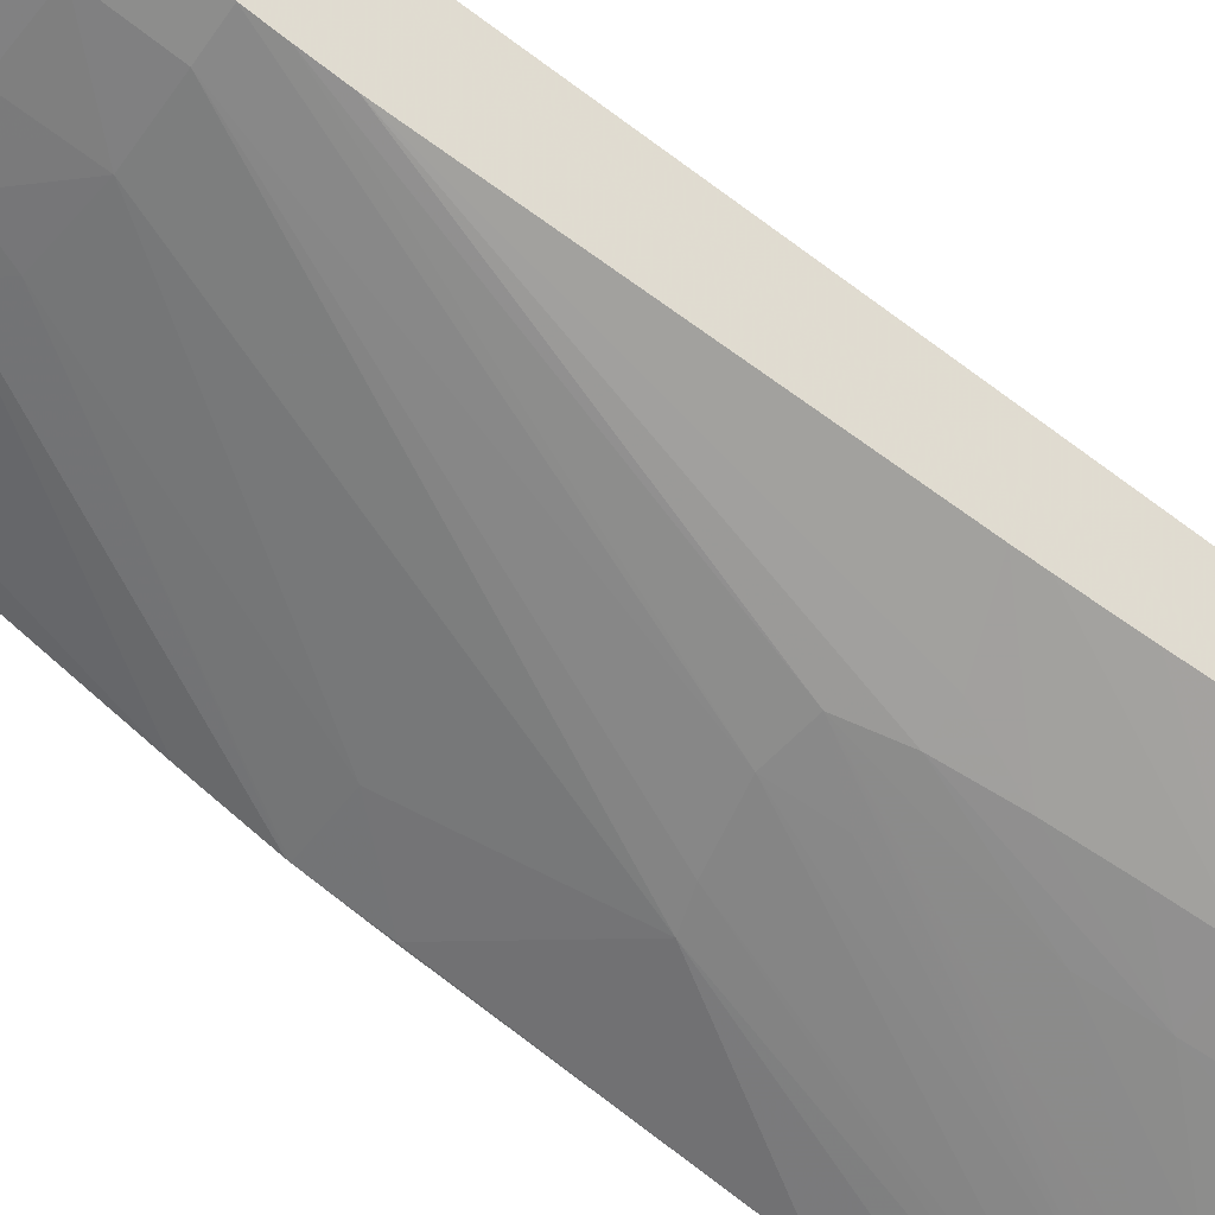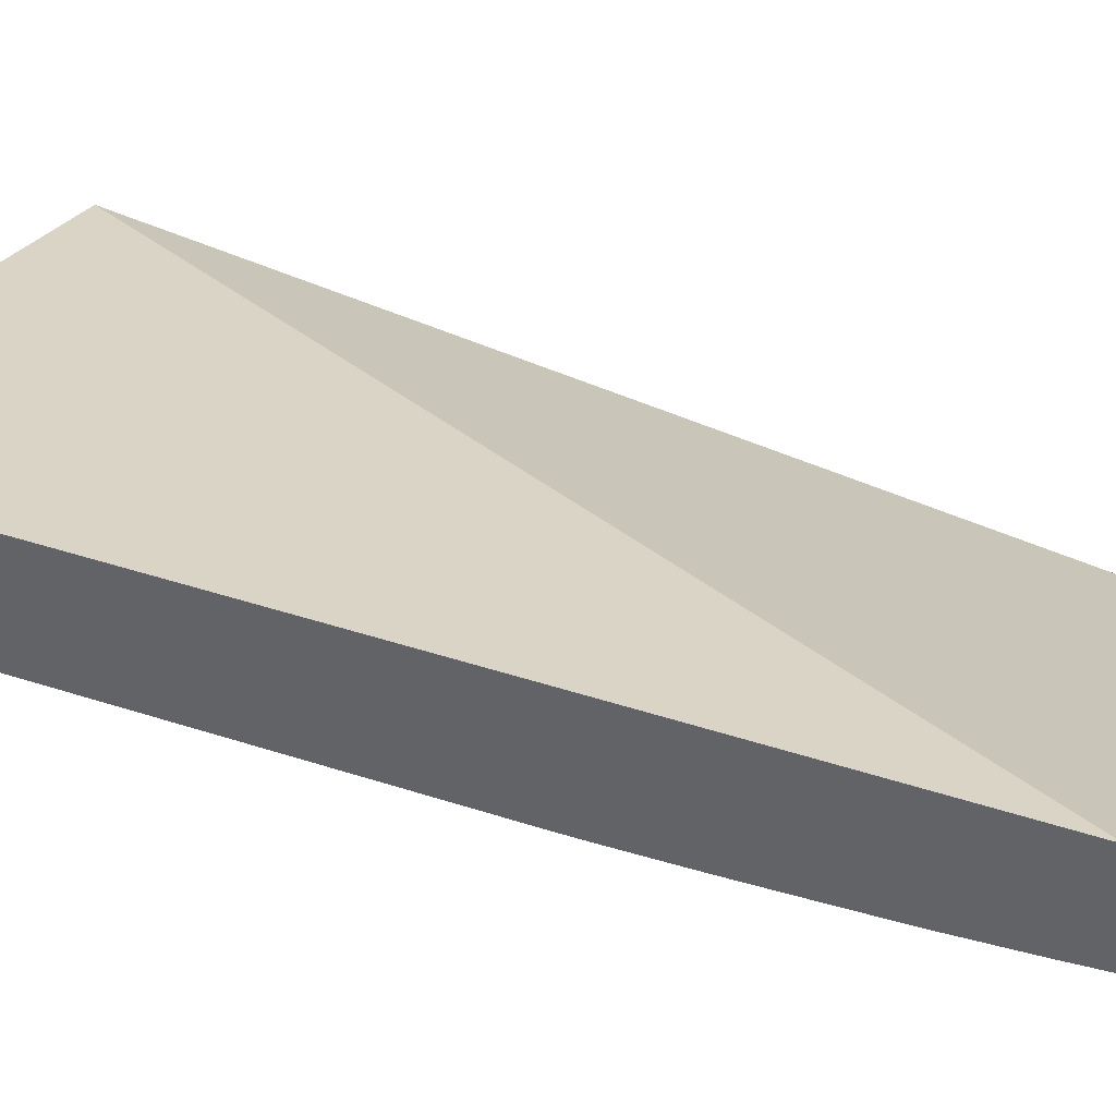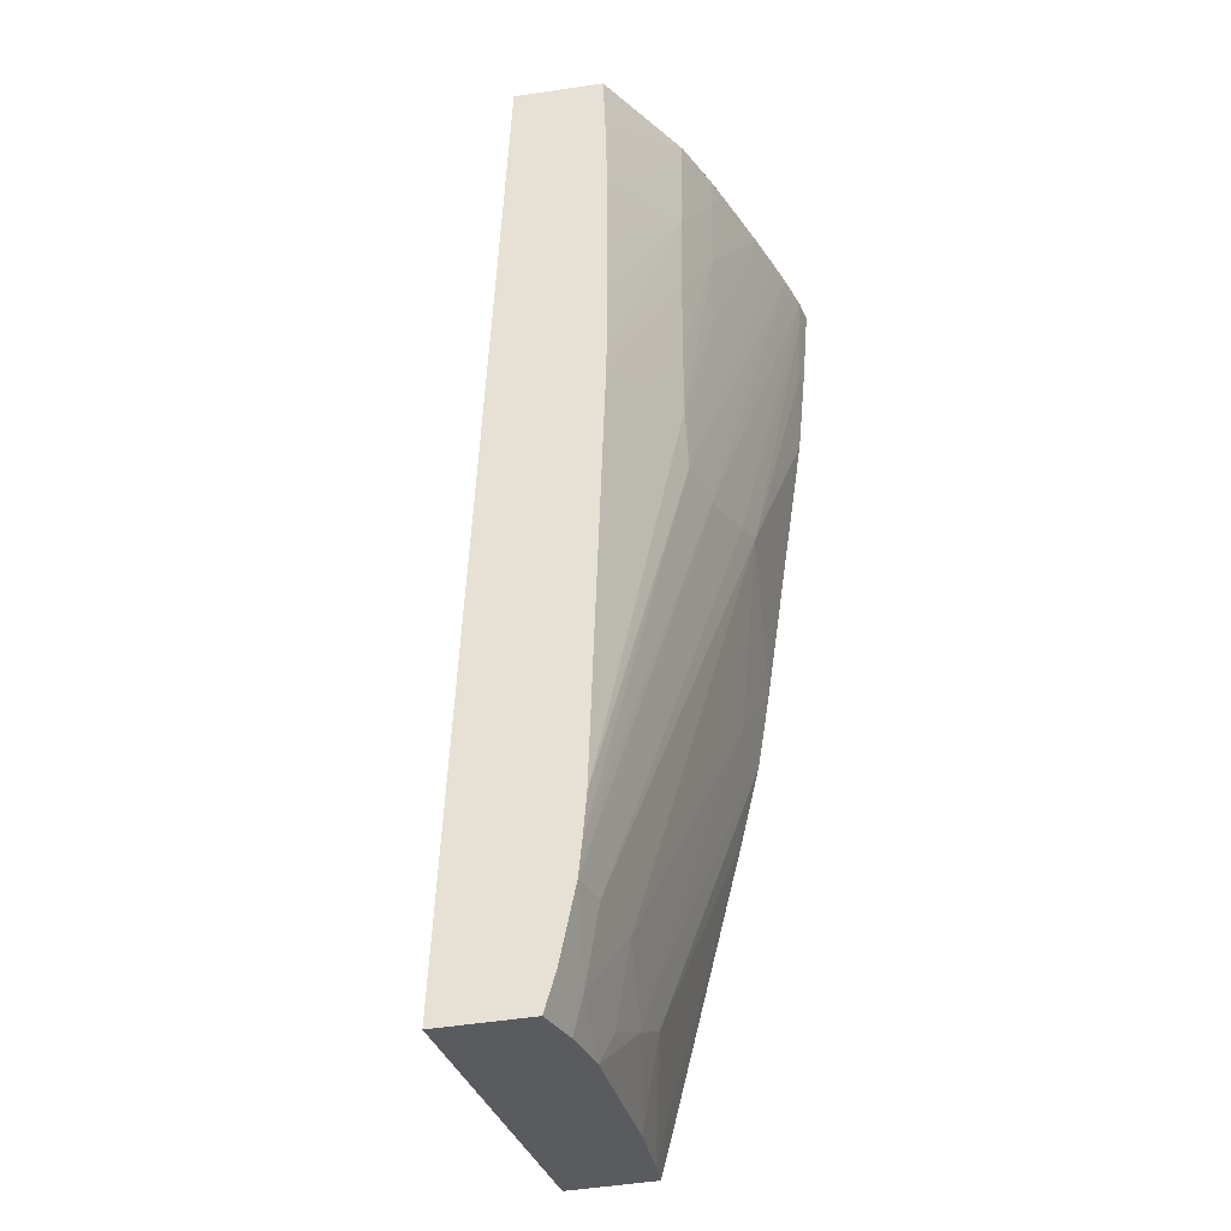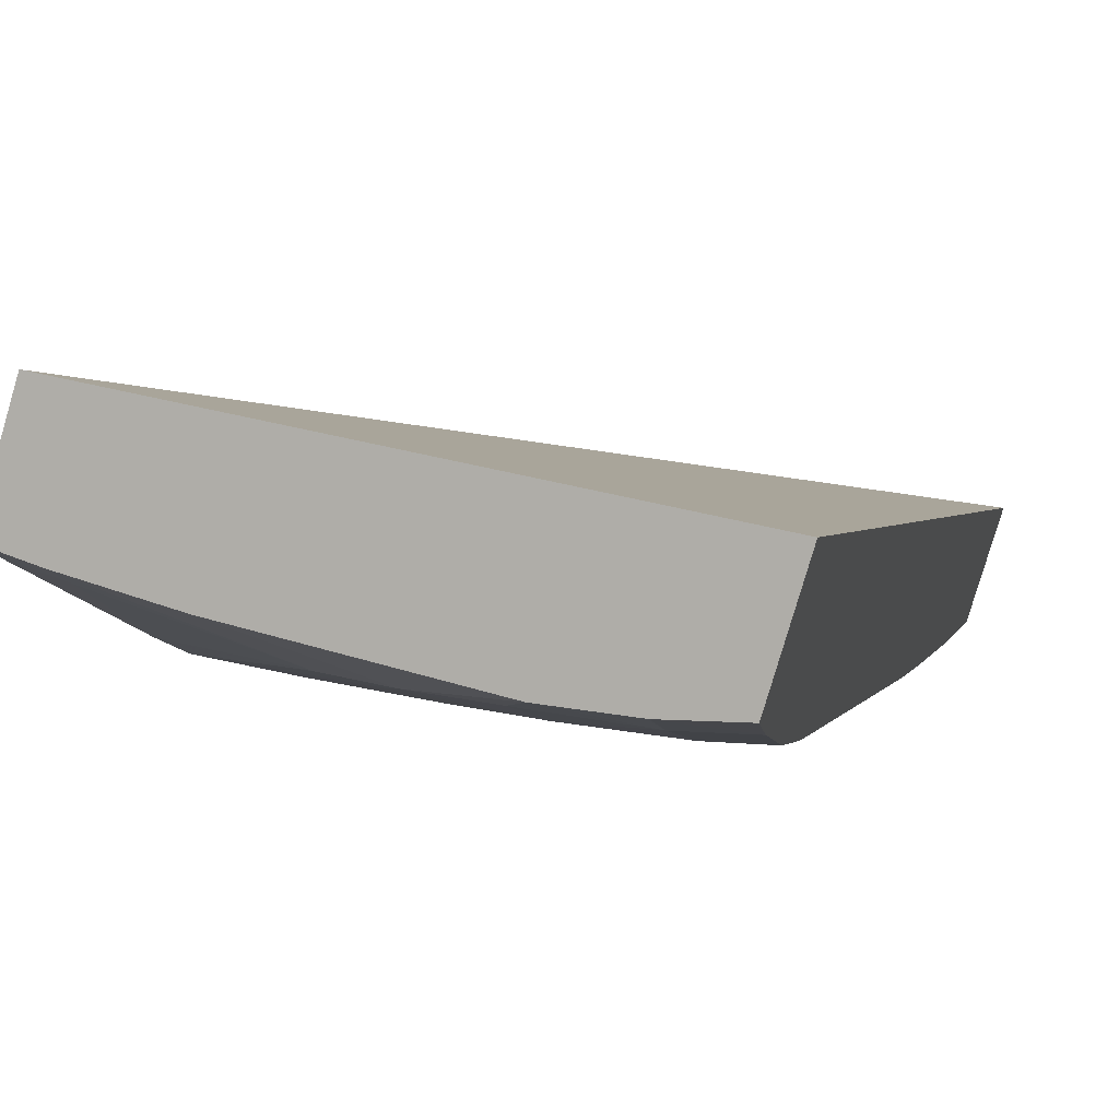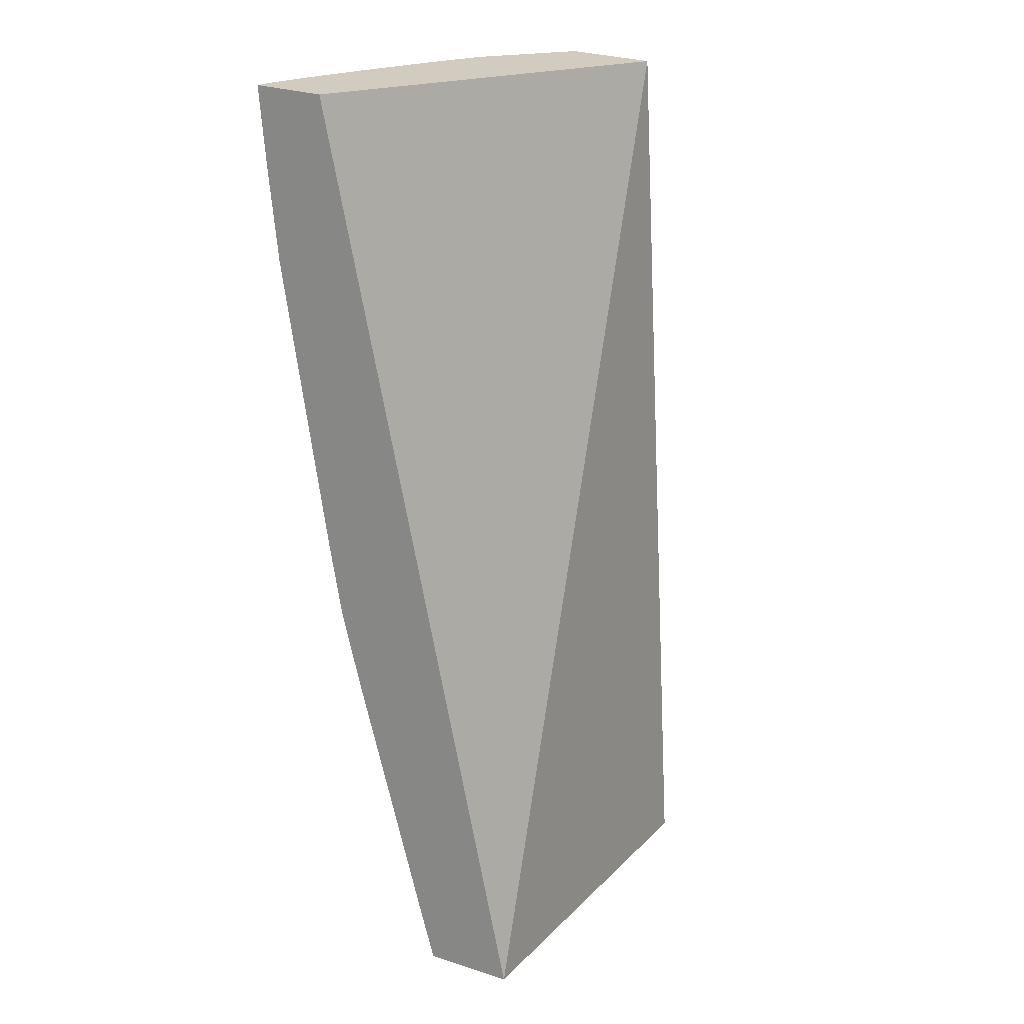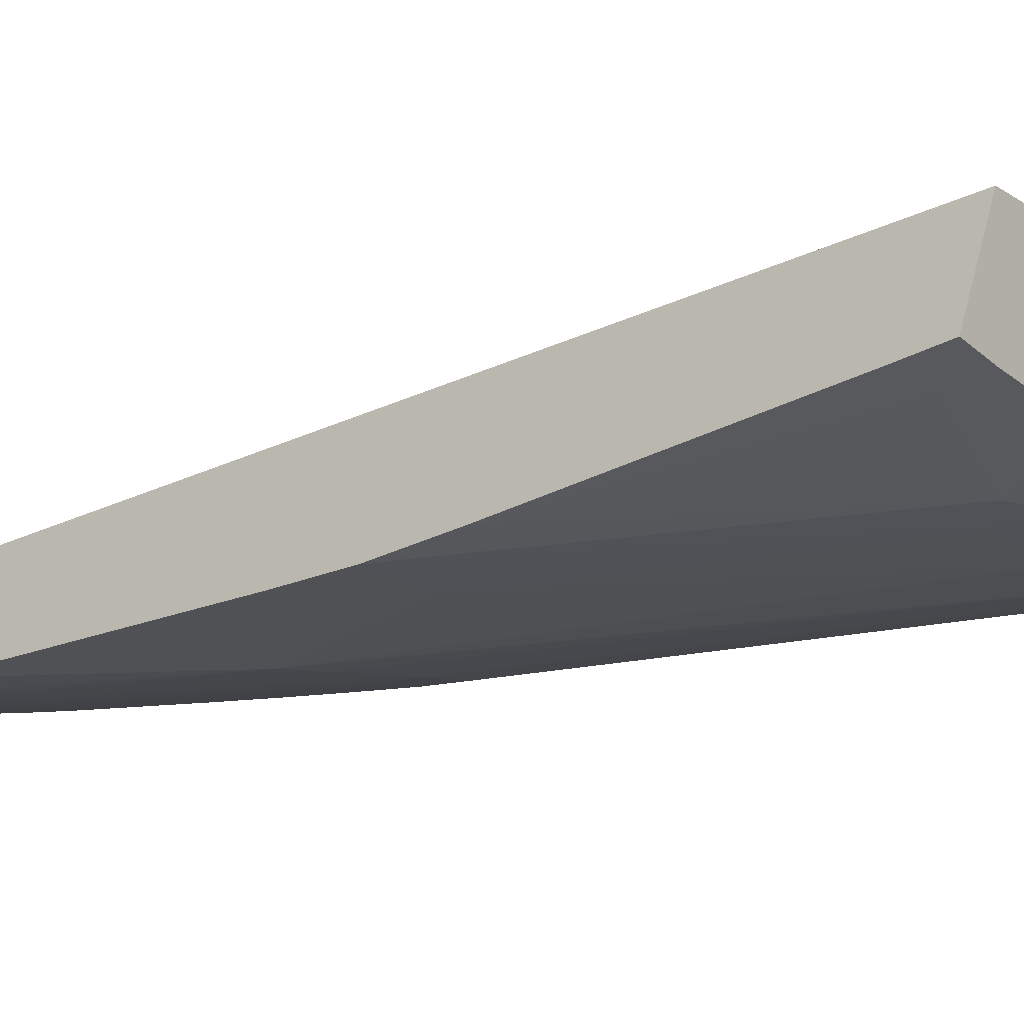
<metadata>
{"format":"obj","ext":"obj","renderer":"f3d","projection":"perspective","resolution":1024,"background":"white","views":[{"elev":-61.3,"azim":54.8,"up":"+Z"},{"elev":19.6,"azim":123.7,"up":"+Z"},{"elev":-31.6,"azim":115.3,"up":"+Y"},{"elev":4.0,"azim":13.7,"up":"+Z"},{"elev":21.3,"azim":-47.7,"up":"+Y"},{"elev":-6.8,"azim":-47.1,"up":"+Z"}]}
</metadata>
<code>
v -0.04334 0.02413 0.03981
v -0.04287 0.02413 0.03966
v -0.04299 0.02405 0.04089
v -0.04339 0.02467 0.03968
v -0.04289 0.02463 0.03952
v -0.04192 0.02414 0.03939
v -0.04144 0.02511 0.03895
v -0.03801 0.02408 0.03993
v -0.03835 0.03644 0.03943
v -0.0439 0.03654 0.03863
v -0.04372 0.02835 0.03883
v -0.0398 0.02416 0.0389
v -0.0408 0.02486 0.03888
v -0.04106 0.0255 0.03881
v -0.04373 0.02848 0.0388
v -0.0438 0.0294 0.03861
v -0.03837 0.02416 0.03881
v -0.0387 0.03652 0.03836
v -0.04417 0.0366 0.03778
v -0.03904 0.02416 0.03882
v -0.04003 0.02458 0.03883
v -0.03904 0.02463 0.03869
v -0.04 0.02559 0.03862
v -0.04381 0.02944 0.0386
v -0.04289 0.02944 0.03844
v -0.03842 0.02463 0.03868
v -0.0387 0.03583 0.03833
v -0.04022 0.03656 0.03795
v -0.04385 0.0366 0.03775
v -0.04385 0.03617 0.03777
v -0.04417 0.0365 0.03778
v -0.03904 0.02559 0.03852
v -0.03849 0.0256 0.0385
v -0.04241 0.03184 0.03799
v -0.04385 0.03014 0.0385
v -0.04385 0.03024 0.03848
v -0.04385 0.0304 0.03846
v -0.03869 0.03486 0.0383
v -0.0405 0.03656 0.03792
v -0.04018 0.03617 0.03795
v -0.04331 0.0366 0.03775
v -0.04096 0.03149 0.03797
v -0.04192 0.03169 0.03798
v -0.04385 0.03521 0.03784
v -0.04416 0.03631 0.03779
v -0.03851 0.02603 0.03847
v -0.04409 0.03433 0.03795
v -0.04386 0.0304 0.03846
v -0.04387 0.03042 0.03846
v -0.03868 0.03389 0.03828
v -0.04012 0.03521 0.03795
v -0.04096 0.03657 0.03787
v -0.04289 0.03659 0.03776
v -0.04289 0.03617 0.03777
v -0.0403 0.03158 0.03798
v -0.04096 0.03233 0.03794
v -0.04413 0.0355 0.03785
v -0.03853 0.02656 0.03843
v -0.03867 0.03329 0.03828
v -0.04096 0.03521 0.03787
v -0.04096 0.03617 0.03787
v -0.03867 0.03292 0.03828
v -0.03866 0.03233 0.03828
v -0.04011 0.03425 0.03795
v -0.04136 0.03657 0.03784
v -0.04234 0.03659 0.03778
v -0.04096 0.03425 0.03789
v -0.04016 0.03233 0.03797
v -0.03968 0.03233 0.03807
v -0.03865 0.03194 0.03829
v -0.04192 0.03658 0.03781
v -0.04012 0.03329 0.03796
f 1 2 6
f 1 6 12
f 1 12 20
f 1 20 17
f 1 17 8
f 1 8 3
f 1 3 10
f 1 10 19
f 1 19 31
f 1 31 45
f 1 45 57
f 1 57 47
f 1 47 49
f 1 49 48
f 1 48 35
f 1 35 24
f 1 24 16
f 1 16 15
f 1 15 11
f 1 11 4
f 1 4 5
f 1 5 2
f 2 5 7
f 2 7 6
f 3 8 9
f 3 9 10
f 4 11 5
f 5 11 7
f 6 7 13
f 6 13 12
f 7 14 13
f 7 11 15
f 7 15 16
f 7 16 14
f 8 17 26
f 8 26 33
f 8 33 46
f 8 46 58
f 8 58 70
f 8 70 63
f 8 63 62
f 8 62 59
f 8 59 50
f 8 50 38
f 8 38 27
f 8 27 18
f 8 18 9
f 9 18 28
f 9 28 39
f 9 39 52
f 9 52 65
f 9 65 71
f 9 71 66
f 9 66 53
f 9 53 41
f 9 41 29
f 9 29 19
f 9 19 10
f 12 13 21
f 12 21 22
f 12 22 20
f 13 14 23
f 13 23 21
f 14 16 24
f 14 24 25
f 14 25 23
f 17 20 26
f 18 27 28
f 19 29 30
f 19 30 31
f 20 22 26
f 21 23 22
f 22 23 32
f 22 32 33
f 22 33 26
f 23 25 34
f 23 34 32
f 24 35 36
f 24 36 37
f 24 37 25
f 25 37 34
f 27 38 28
f 28 38 40
f 28 40 39
f 29 41 42
f 29 42 43
f 29 43 30
f 30 44 45
f 30 45 31
f 30 43 34
f 30 34 44
f 32 34 43
f 32 43 42
f 32 42 33
f 33 42 46
f 34 37 47
f 34 47 44
f 35 48 36
f 36 48 37
f 37 48 49
f 37 49 47
f 38 50 51
f 38 51 40
f 39 40 51
f 39 51 52
f 41 53 54
f 41 54 55
f 41 55 56
f 41 56 42
f 42 56 55
f 42 55 46
f 44 47 57
f 44 57 45
f 46 55 58
f 50 59 51
f 51 60 61
f 51 61 52
f 51 59 62
f 51 62 63
f 51 63 64
f 51 64 60
f 52 61 65
f 53 66 67
f 53 67 55
f 53 55 54
f 55 67 68
f 55 68 58
f 58 68 69
f 58 69 70
f 60 66 71
f 60 71 65
f 60 65 61
f 60 64 72
f 60 72 68
f 60 68 67
f 60 67 66
f 63 70 64
f 64 70 72
f 68 72 69
f 69 72 70

</code>
